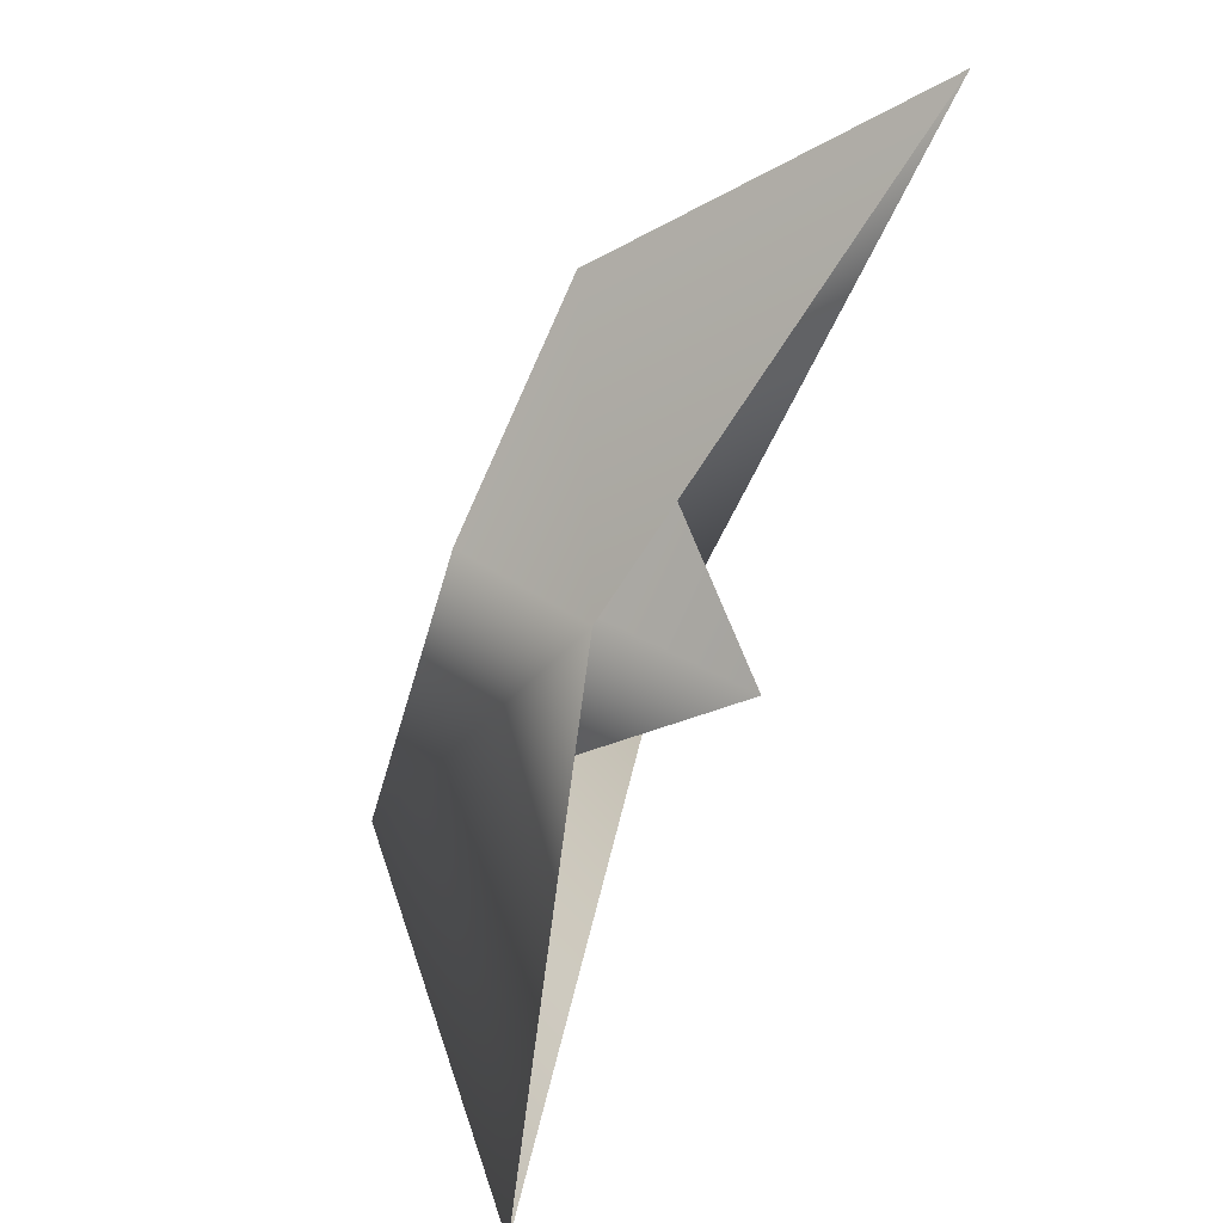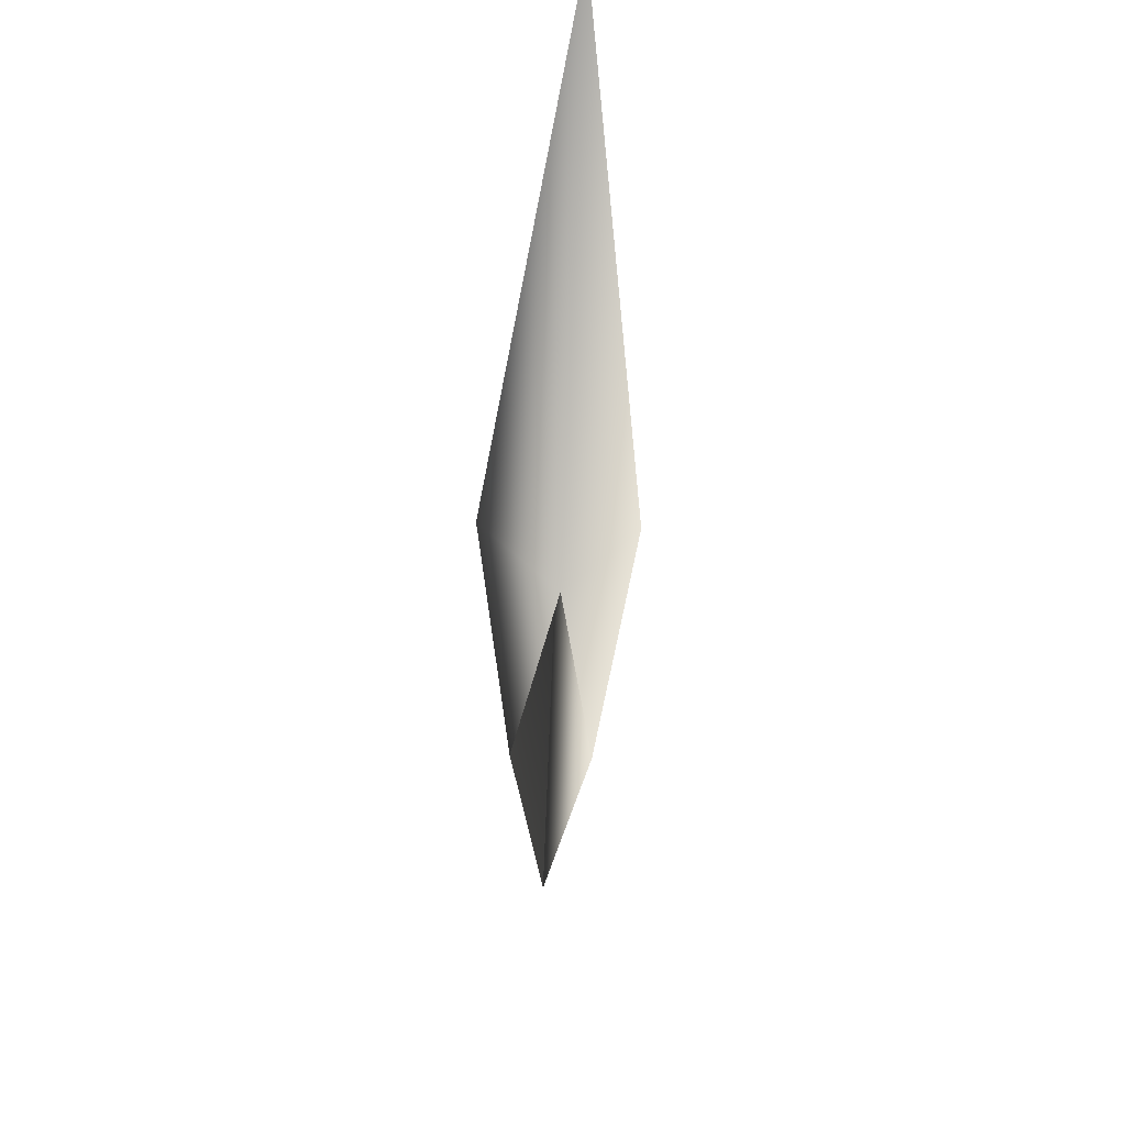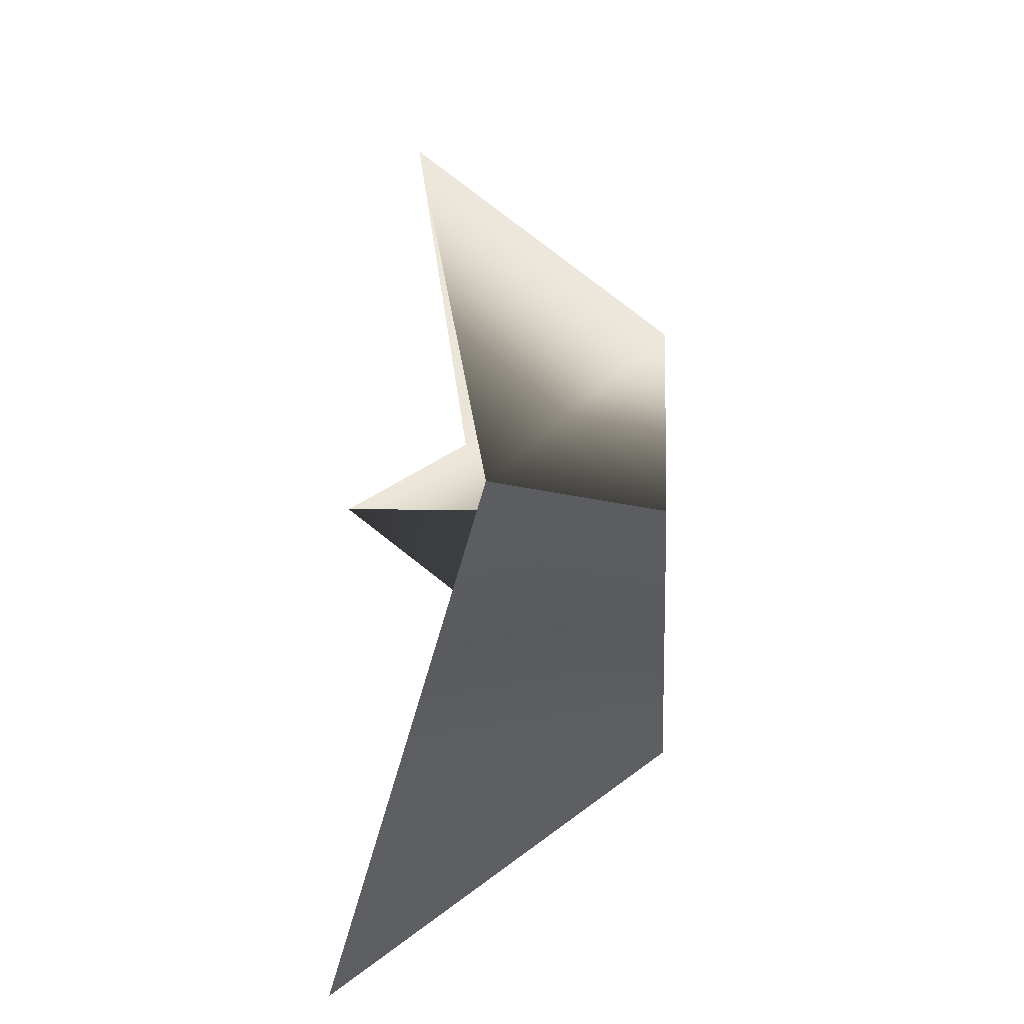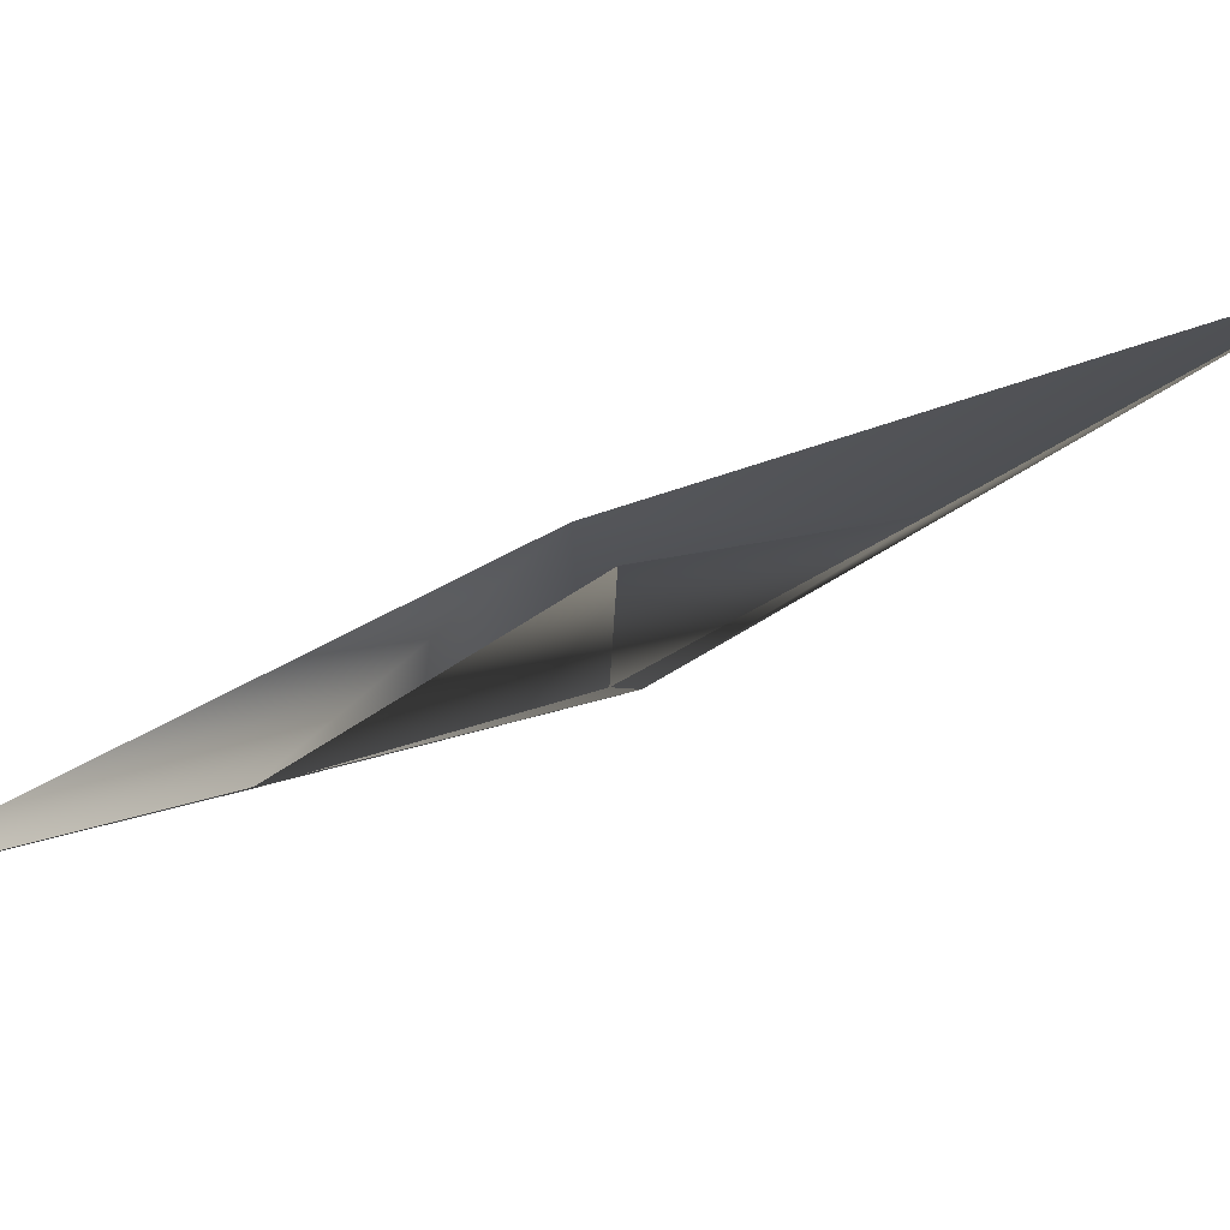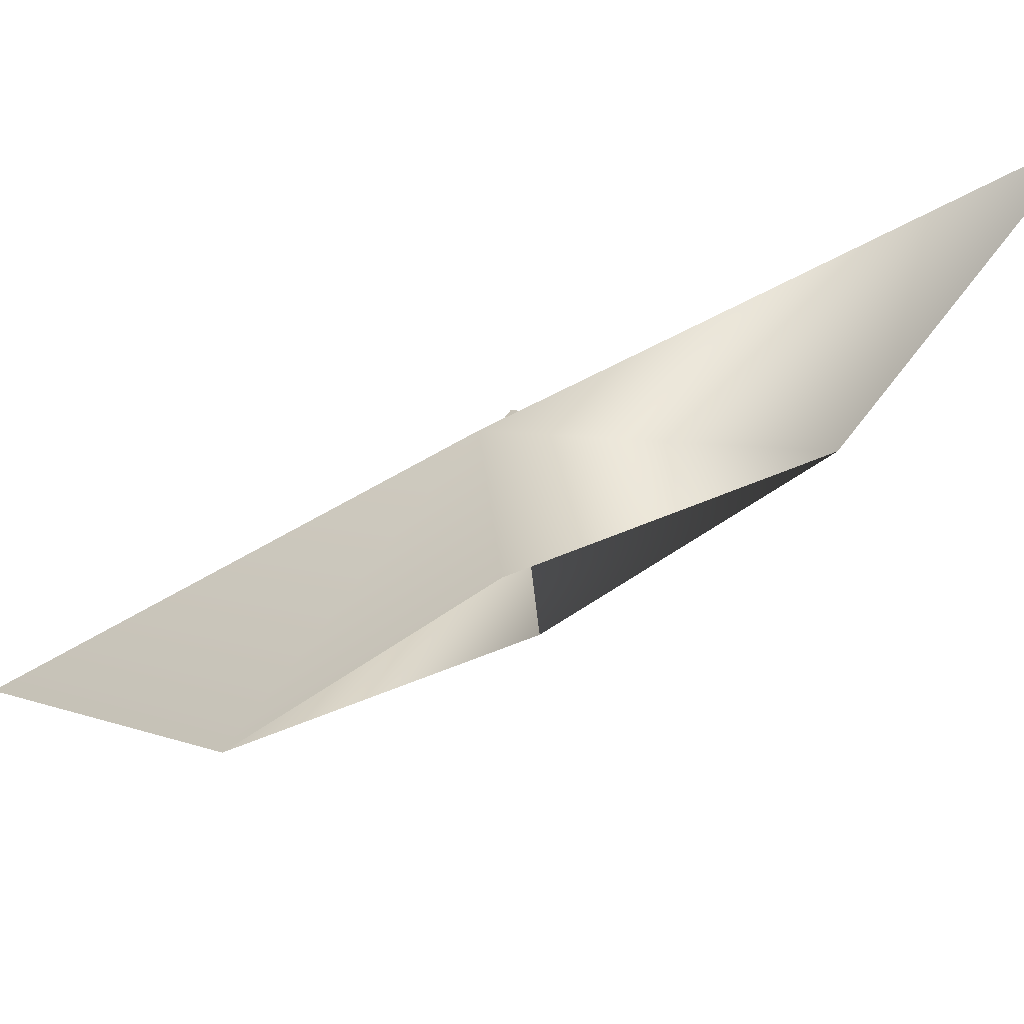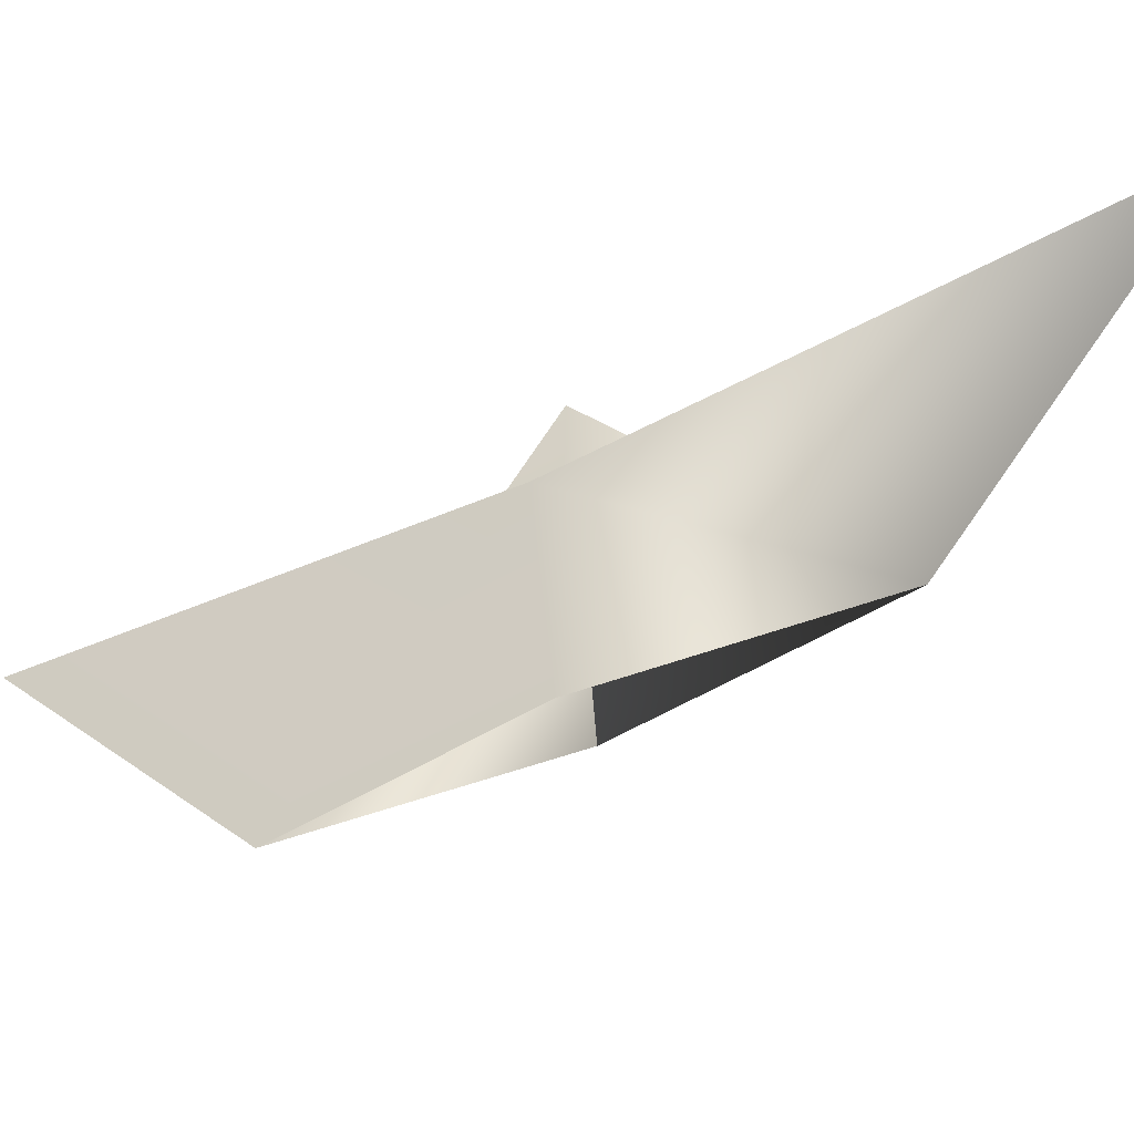
<metadata>
{"format":"obj","ext":"obj","renderer":"f3d","projection":"perspective","resolution":1024,"background":"white","views":[{"elev":38.0,"azim":133.1,"up":"+Z"},{"elev":-24.1,"azim":144.1,"up":"+Y"},{"elev":-71.3,"azim":-90.4,"up":"+Z"},{"elev":79.4,"azim":-147.1,"up":"+Y"},{"elev":-57.8,"azim":84.8,"up":"+Y"},{"elev":-41.7,"azim":85.1,"up":"+Y"}]}
</metadata>
<code>
o
v 1.308 0.368 -1.912
v 0.2098 0.2741 0.1439
v -0.2098 0.2584 -0.1439
v -1.308 0.1645 1.912
v -0.142 3.091 0.05307
v 0.3571 1.892 0.3307
v -0.5189 1.859 -0.2702
v -2.744 2.599 3.873
v 2.489 3.006 -3.777
f 5 1 2
f 5 3 4
f 5 2 4
f 5 3 1
f 6 1 2
f 6 2 4
f 7 3 4
f 7 3 1
f 8 7 4
f 8 6 4
f 9 7 1
f 6 9 1

</code>
